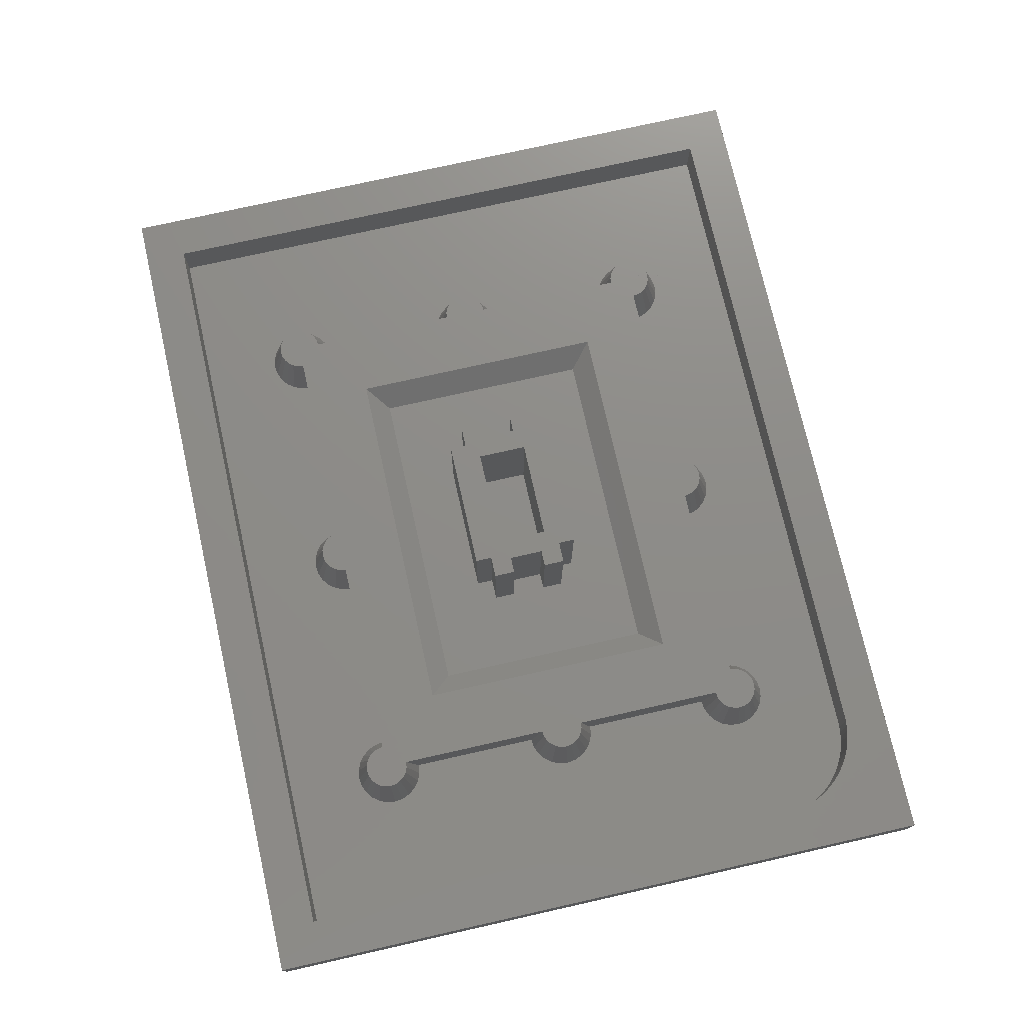
<metadata>
{"format":"stl","ext":"stl","renderer":"f3d","projection":"perspective","resolution":1024,"background":"white","views":[{"elev":74.8,"azim":77.3,"up":"+Z"}]}
</metadata>
<code>
# stl→obj: 429 verts, 904 faces
v 19 15 -3
v -20 16 -2
v 20 16 -2
v -19 15 -3
v 20 16 0
v 18.05 9.95 0
v 20 -16 0
v 18.04 10.21 0
v 18.02 10.46 0
v 17.98 10.72 0
v 17.92 10.97 0
v 17.85 11.22 0
v 17.76 11.46 0
v 17.66 11.7 0
v 17.54 11.93 0
v 17.41 12.15 0
v 17.27 12.36 0
v 17.11 12.56 0
v 16.94 12.76 0
v 16.76 12.94 0
v 16.56 13.11 0
v 16.36 13.27 0
v 16.15 13.41 0
v 15.93 13.54 0
v 15.7 13.66 0
v 15.46 13.76 0
v 15.22 13.85 0
v 14.97 13.92 0
v 14.72 13.98 0
v 14.46 14.02 0
v 14.21 14.04 0
v 13.95 14.05 0
v -20 16 0
v -18.05 14.05 0
v -18.05 -14.05 0
v 18.05 -14.05 0
v -20 -16 0
v -19 -15 -3
v 19 -15 -3
v -20 -16 -2
v 20 -16 -2
v 18.02 10.46 -2
v 17.98 10.72 -2
v 18.04 10.21 -2
v 18.05 9.95 -2
v 18.05 -14.05 -2
v -18.05 -14.05 -2
v -18.05 14.05 -2
v 12.92 -8.92 -2
v 12.93 -9 -2
v 12.88 -8.599 -2
v 12.88 -0.4012 -2
v 12.79 -8.387 -2
v 12.72 -0.775 -2
v 12.72 -8.225 -2
v 12.48 -1.096 -2
v 12.48 -7.904 -2
v 12.41 -7.855 -2
v 12.16 -1.342 -2
v 12.16 -7.658 -2
v 11.86 -7.534 -2
v 11.78 -1.497 -2
v 11.78 -7.503 -2
v 11.38 -1.55 -2
v 11.38 -7.45 -2
v 12.72 8.225 -2
v 12.88 8.599 -2
v 12.88 0.4012 -2
v 12.93 -2.871e-15 -2
v 12.48 7.904 -2
v 12.72 0.775 -2
v 12.48 1.096 -2
v 12.16 7.658 -2
v 12.16 1.342 -2
v 11.78 7.503 -2
v 11.78 1.497 -2
v 11.38 7.45 -2
v 11.38 1.55 -2
v 12.88 9.401 -2
v 12.93 9 -2
v 14.21 14.04 -2
v 12.72 9.775 -2
v 12.48 10.1 -2
v 13.95 14.05 -2
v 12.16 10.34 -2
v 11.78 10.5 -2
v 11.38 10.55 -2
v 10.98 10.5 -2
v 10.61 10.34 -2
v 0.775 10.34 -2
v 9.884 9.401 -2
v 1.55 9 -2
v 9.831 9 -2
v 1.497 9.401 -2
v 10.04 9.775 -2
v 1.342 9.775 -2
v 10.29 10.1 -2
v 1.096 10.1 -2
v 0.4012 10.5 -2
v 5.722e-07 10.55 -2
v -1.497 9.401 -2
v -9.831 9 -2
v -1.55 9 -2
v -9.884 9.401 -2
v -1.342 9.775 -2
v -10.04 9.775 -2
v -1.096 10.1 -2
v -10.29 10.1 -2
v -0.775 10.34 -2
v -10.61 10.34 -2
v -0.4012 10.5 -2
v -10.98 10.5 -2
v -11.38 10.55 -2
v -12.79 9.613 -2
v -12.72 9.775 -2
v -12.92 9.08 -2
v -12.88 9.401 -2
v -12.88 0.4012 -2
v -12.93 4.455e-15 -2
v -12.93 9 -2
v -12.48 10.1 -2
v -12.16 10.34 -2
v -11.78 10.5 -2
v 17.92 10.97 -2
v 17.85 11.22 -2
v 17.76 11.46 -2
v 17.66 11.7 -2
v 17.54 11.93 -2
v 17.41 12.15 -2
v 17.27 12.36 -2
v 17.11 12.56 -2
v 16.94 12.76 -2
v 16.76 12.94 -2
v 16.56 13.11 -2
v 16.36 13.27 -2
v 16.15 13.41 -2
v 15.93 13.54 -2
v 15.7 13.66 -2
v 15.46 13.76 -2
v 15.22 13.85 -2
v 14.97 13.92 -2
v 14.72 13.98 -2
v 14.46 14.02 -2
v 12.92 -9.08 -2
v 12.88 -9.401 -2
v 12.79 -9.613 -2
v 12.72 -9.775 -2
v 12.48 -10.1 -2
v 12.16 -10.34 -2
v 11.78 -10.5 -2
v 11.38 -10.55 -2
v 10.98 -10.5 -2
v 0.4012 -10.5 -2
v 10.61 -10.34 -2
v 1.55 -9 -2
v 9.884 -9.401 -2
v 9.831 -9 -2
v 1.497 -9.401 -2
v 10.04 -9.775 -2
v 1.342 -9.775 -2
v 10.29 -10.1 -2
v 1.096 -10.1 -2
v 0.775 -10.34 -2
v -5.722e-07 -10.55 -2
v -0.4012 -10.5 -2
v -9.831 -9 -2
v -1.497 -9.401 -2
v -1.55 -9 -2
v -9.884 -9.401 -2
v -1.342 -9.775 -2
v -10.04 -9.775 -2
v -1.096 -10.1 -2
v -10.29 -10.1 -2
v -0.775 -10.34 -2
v -10.61 -10.34 -2
v -10.98 -10.5 -2
v -11.38 -10.55 -2
v -12.93 -9 -2
v -11.78 -10.5 -2
v -12.16 -10.34 -2
v -12.48 -10.1 -2
v -12.72 -9.775 -2
v -12.88 -9.401 -2
v -11.38 1.55 -2
v -11.38 7.45 -2
v -11.78 7.503 -2
v -11.78 1.497 -2
v -11.86 7.534 -2
v -12.16 1.342 -2
v -12.16 7.658 -2
v -12.41 7.855 -2
v -12.48 1.096 -2
v -12.48 7.904 -2
v -12.72 8.225 -2
v -12.72 0.775 -2
v -12.79 8.387 -2
v -12.88 8.599 -2
v -12.92 8.92 -2
v -11.38 -1.55 -2
v -11.38 -7.45 -2
v -11.78 -1.497 -2
v -11.78 -7.503 -2
v -12.16 -1.342 -2
v -12.16 -7.658 -2
v -12.48 -1.096 -2
v -12.48 -7.904 -2
v -12.72 -0.775 -2
v -12.72 -8.225 -2
v -12.88 -0.4012 -2
v -12.88 -8.599 -2
v -11.38 -1 -2.853e-06
v -11.38 -8 0
v -11.38 -1 0
v -11.38 8 -1.902e-06
v -11.38 1 0
v -11.38 8 0
v -11.64 0.9659 0
v -11.64 -0.9659 0
v -11.88 -0.866 0
v -11.88 0.866 0
v -12.09 0.7071 0
v -12.09 -0.7071 0
v -12.25 0.5 0
v -12.25 -0.5 0
v -12.35 0.2588 0
v -12.35 -0.2588 0
v -12.38 4.265e-15 0
v -11.69 8.054 0
v -11.38 10 0
v -11.64 9.966 0
v -11.64 8.034 0
v -12.05 8.261 0
v -11.88 9.866 0
v -11.88 8.134 0
v -12.09 9.707 0
v -12.25 9.5 0
v -12.35 9.259 0
v -12.25 8.5 0
v -12.09 8.293 0
v -12.35 8.741 0
v -12.38 9 0
v 12.35 9.259 0
v 12.35 8.741 0
v 12.38 9 0
v 12.25 9.5 0
v 12.25 8.5 0
v 12.09 9.707 0
v 12.09 8.293 0
v 11.88 9.866 0
v 11.88 8.134 0
v 11.64 9.966 0
v 11.64 8.034 0
v 11.38 10 0
v 11.38 8 0
v 8.381 6 0
v 11.38 1 0
v 11.38 -1 0
v 8.381 -6 0
v 11.38 -8 0
v 11.12 9.966 0
v 10.38 9 0
v 10.88 9.866 0
v 10.67 9.707 0
v 11.38 -10 0
v 10.38 -9 0
v 11.12 -9.966 0
v 10.52 9.5 0
v 10.88 -9.866 0
v 10.42 9.259 0
v 10.67 -9.707 0
v 10.52 -9.5 0
v 10.42 -9.259 0
v 1 9 0
v 0.866 9.5 0
v 0.9659 9.259 0
v 0.7071 9.707 0
v 0.5 9.866 0
v 0.2588 9.966 0
v 5.722e-07 10 0
v -0.2588 9.966 0
v -0.5 9.866 0
v -0.7071 9.707 0
v -0.866 9.5 0
v -1 9 0
v -0.9659 9.259 0
v -8.381 6 0
v -10.38 9 0
v 12.35 0.2588 0
v 12.35 -0.2588 0
v 12.38 -2.749e-15 0
v 12.25 0.5 0
v 12.25 -0.5 0
v 12.09 0.7071 0
v 12.09 -0.7071 0
v 11.88 -0.866 0
v 11.88 0.866 0
v 11.64 0.9659 0
v 11.64 -0.9659 0
v 12.35 -8.741 0
v 12.35 -9.259 0
v 12.38 -9 0
v 12.05 -8.261 0
v 12.25 -8.5 0
v 12.09 -8.293 0
v 12.25 -9.5 0
v 12.09 -9.707 0
v 11.88 -9.866 0
v 11.69 -8.054 0
v 11.88 -8.134 0
v 11.64 -8.034 0
v 11.64 -9.966 0
v 1 -9 0
v 0.866 -9.5 0
v 0.9659 -9.259 0
v 0.7071 -9.707 0
v 0.5 -9.866 0
v 0.2588 -9.966 0
v -5.722e-07 -10 0
v -0.2588 -9.966 0
v -0.5 -9.866 0
v -0.7071 -9.707 0
v -0.866 -9.5 0
v -1 -9 0
v -0.9659 -9.259 0
v -8.381 -6 0
v -10.38 -9 0
v -10.42 9.259 0
v -10.52 9.5 0
v -10.67 9.707 0
v -10.88 9.866 0
v -10.42 -9.259 0
v -11.12 9.966 0
v -10.52 -9.5 0
v -10.67 -9.707 0
v -10.88 -9.866 0
v -11.12 -9.966 0
v -11.38 -10 0
v -11.64 -8.034 0
v -11.64 -9.966 0
v -11.88 -8.134 0
v -11.88 -9.866 0
v -12.09 -8.293 0
v -12.09 -9.707 0
v -12.25 -8.5 0
v -12.25 -9.5 0
v -12.35 -8.741 0
v -12.35 -9.259 0
v -12.38 -9 0
v 11.38 -8 -1.902e-06
v 11.38 1 -2.853e-06
v 10.38 9 -6.338e-15
v -7.381 5 -1
v 7.381 5 -1
v -3.925 0.775 -1
v -3.2 -0.775 -1
v -3.2 0.775 -1
v -3.925 -0.775 -1
v -2.975 -1.725 -1
v -3.925 -1.725 -1
v -2.975 -2.475 -1
v 3.2 0.775 -1
v 3.925 -0.775 -1
v 3.925 0.775 -1
v 3.2 -0.775 -1
v 3.925 1.725 -1
v 2.975 2.475 -1
v -2.975 2.475 -1
v -3.925 1.725 -1
v -2.975 1.725 -1
v -7.381 -5 -1
v 7.381 -5 -1
v 3.925 -1.725 -1
v 2.975 -2.475 -1
v 2.975 -1.725 -1
v 2.975 1.725 -1
v -2.25 1.125 -1
v 2.25 -1.125 -1
v 2.25 1.125 -1
v -2.25 -1.125 -1
v -12.09 -9.707 -2.252e-15
v -12.09 -9.707 -2.422e-14
v -10.67 -9.707 -1.685e-08
v 12.48 -8.92 -0.4
v 12.1 -8.166 -0.4
v 12.45 -8.713 -0.4
v 11.38 -8 -4.755e-07
v 12.52 -8.543 -0.8686
v 12.48 -9.08 -0.4
v 11.38 -10 -4.755e-07
v 11.8 -7.629 -1.6
v 12.52 -9.457 -0.8686
v 12.45 -9.287 -0.4
v 10.67 9.707 -4.871e-09
v 12.09 9.707 -6.509e-16
v 12.09 9.707 -7.001e-15
v -12.48 8.92 -0.4
v -12.1 8.166 -0.4
v -12.45 8.713 -0.4
v -11.38 8 -4.755e-07
v -12.52 8.543 -0.8686
v -12.48 9.08 -0.4
v -11.38 10 -4.755e-07
v -11.8 7.629 -1.6
v -12.52 9.457 -0.8686
v -12.45 9.287 -0.4
v 3.925 1.725 3.9
v 3.2 0.775 3.9
v 3.925 0.775 3.9
v 2.25 1.125 3.9
v 2.975 1.725 3.9
v 3.2 -0.775 3.9
v 3.925 -1.725 3.9
v 3.925 -0.775 3.9
v 2.975 -1.725 3.9
v -3.2 -0.775 3.9
v -2.25 -1.125 3.9
v -3.2 0.775 3.9
v -3.925 1.725 3.9
v -2.975 1.725 3.9
v -3.925 0.775 3.9
v -2.975 -1.725 3.9
v -3.925 -1.725 3.9
v -3.925 -0.775 3.9
v 2.975 2.475 3.9
v 2.25 -1.125 3.9
v -2.25 1.125 3.9
v -2.975 2.475 3.9
v 2.975 -2.475 3.9
v -2.975 -2.475 3.9
f 1 2 3
f 2 1 4
f 5 6 7
f 5 8 6
f 5 9 8
f 5 10 9
f 5 11 10
f 5 12 11
f 5 13 12
f 5 14 13
f 5 15 14
f 5 16 15
f 5 17 16
f 5 18 17
f 5 19 18
f 5 20 19
f 5 21 20
f 5 22 21
f 5 23 22
f 5 24 23
f 5 25 24
f 5 26 25
f 5 27 26
f 5 28 27
f 5 29 28
f 5 30 29
f 5 31 30
f 5 32 31
f 33 32 5
f 34 33 35
f 32 33 34
f 36 7 6
f 35 7 36
f 35 37 7
f 37 35 33
f 38 1 39
f 1 38 4
f 3 33 5
f 33 3 2
f 4 40 2
f 38 41 40
f 41 38 39
f 38 40 4
f 7 3 5
f 3 7 41
f 40 7 37
f 7 40 41
f 40 33 2
f 33 40 37
f 41 39 1
f 41 1 3
f 42 10 43
f 10 42 9
f 44 9 42
f 9 44 8
f 45 8 44
f 8 45 6
f 46 35 36
f 35 46 47
f 35 48 34
f 48 35 47
f 46 6 45
f 6 46 36
f 46 49 50
f 51 46 52
f 46 51 49
f 52 53 51
f 54 53 52
f 54 55 53
f 56 55 54
f 56 57 55
f 56 58 57
f 59 58 56
f 59 60 58
f 59 61 60
f 62 61 59
f 62 63 61
f 64 63 62
f 64 65 63
f 65 64 64
f 64 65 65
f 66 45 67
f 45 68 69
f 70 45 66
f 45 71 68
f 72 45 70
f 45 72 71
f 73 72 70
f 73 74 72
f 75 74 73
f 75 76 74
f 77 76 75
f 77 78 76
f 77 78 77
f 78 77 78
f 45 79 80
f 81 82 79
f 81 83 82
f 84 85 83
f 84 86 85
f 84 87 86
f 84 88 87
f 84 89 88
f 90 89 84
f 91 92 93
f 94 91 95
f 96 95 97
f 89 90 97
f 91 94 92
f 95 96 94
f 97 98 96
f 97 90 98
f 84 99 90
f 84 100 99
f 48 100 84
f 101 102 103
f 104 101 105
f 106 105 107
f 108 107 109
f 110 109 111
f 100 48 111
f 101 104 102
f 105 106 104
f 107 108 106
f 109 110 108
f 111 112 110
f 111 48 112
f 112 48 113
f 113 48 113
f 48 114 115
f 48 116 117
f 118 48 119
f 47 119 48
f 116 48 120
f 114 48 117
f 121 48 115
f 122 48 121
f 123 48 122
f 113 48 123
f 79 45 44
f 79 44 42
f 79 42 43
f 79 43 124
f 79 124 125
f 79 125 126
f 79 126 127
f 79 127 128
f 79 128 129
f 79 129 130
f 79 130 131
f 79 131 132
f 79 132 133
f 79 133 134
f 79 134 135
f 79 135 136
f 79 136 137
f 79 137 138
f 79 138 139
f 79 139 140
f 79 140 141
f 79 141 142
f 79 142 143
f 79 143 81
f 83 81 84
f 67 45 80
f 45 69 46
f 52 46 69
f 144 46 50
f 145 46 144
f 146 46 145
f 147 46 146
f 148 46 147
f 149 46 148
f 150 46 149
f 151 46 150
f 151 46 151
f 152 46 151
f 153 152 154
f 155 156 157
f 158 156 155
f 156 158 159
f 160 159 158
f 159 160 161
f 162 161 160
f 161 162 154
f 163 154 162
f 153 154 163
f 152 153 46
f 164 46 153
f 47 164 165
f 166 167 168
f 169 167 166
f 167 169 170
f 171 170 169
f 170 171 172
f 173 172 171
f 172 173 174
f 175 174 173
f 174 175 165
f 176 165 175
f 47 165 176
f 47 176 177
f 119 47 178
f 164 47 46
f 179 47 177
f 180 47 179
f 181 47 180
f 182 47 181
f 183 47 182
f 178 47 183
f 184 185 185
f 185 184 184
f 186 184 185
f 186 187 184
f 188 187 186
f 189 188 190
f 188 189 187
f 191 189 190
f 192 191 193
f 191 192 189
f 194 192 193
f 194 195 192
f 196 195 194
f 197 195 196
f 197 118 195
f 48 197 198
f 48 198 120
f 197 48 118
f 199 200 199
f 199 200 200
f 201 200 199
f 201 202 200
f 203 202 201
f 203 204 202
f 205 204 203
f 205 206 204
f 207 206 205
f 207 208 206
f 209 208 207
f 209 210 208
f 119 210 209
f 210 119 178
f 48 32 34
f 32 48 84
f 84 31 32
f 31 84 81
f 142 28 29
f 28 142 141
f 127 15 128
f 15 127 14
f 124 12 125
f 12 124 11
f 43 11 124
f 11 43 10
f 128 16 129
f 16 128 15
f 125 13 126
f 13 125 12
f 81 30 31
f 30 81 143
f 143 29 30
f 29 143 142
f 141 27 28
f 27 141 140
f 137 23 24
f 23 137 136
f 132 20 133
f 20 132 19
f 126 14 127
f 14 126 13
f 140 26 27
f 26 140 139
f 139 25 26
f 25 139 138
f 138 24 25
f 24 138 137
f 129 17 130
f 17 129 16
f 131 19 132
f 19 131 18
f 136 22 23
f 22 136 135
f 135 21 22
f 21 135 134
f 134 20 21
f 20 134 133
f 130 18 131
f 18 130 17
f 200 211 199
f 212 211 200
f 211 212 213
f 184 214 185
f 215 214 184
f 214 215 216
f 217 215 215
f 215 217 213
f 218 213 217
f 213 218 213
f 217 219 218
f 220 219 217
f 221 219 220
f 221 222 219
f 223 222 221
f 223 224 222
f 225 224 223
f 225 226 224
f 226 225 227
f 228 229 229
f 229 228 216
f 228 229 230
f 216 228 216
f 216 228 231
f 232 228 230
f 232 230 233
f 228 232 234
f 235 232 233
f 236 232 235
f 237 232 236
f 232 238 239
f 240 232 237
f 232 240 238
f 240 237 241
f 242 243 244
f 245 243 242
f 245 246 243
f 247 246 245
f 247 248 246
f 249 248 247
f 249 250 248
f 251 250 249
f 251 252 250
f 253 252 251
f 253 254 252
f 253 254 254
f 255 256 254
f 256 255 257
f 257 258 259
f 260 254 253
f 261 254 260
f 255 254 261
f 261 260 262
f 257 255 258
f 261 262 263
f 264 265 266
f 261 263 267
f 266 265 268
f 261 267 269
f 268 265 270
f 270 265 271
f 271 265 272
f 259 258 265
f 273 255 261
f 274 273 275
f 276 273 274
f 277 273 276
f 278 273 277
f 279 273 278
f 280 273 279
f 281 273 280
f 282 273 281
f 283 273 282
f 284 273 283
f 284 283 285
f 273 284 255
f 284 286 255
f 216 286 287
f 287 286 284
f 288 289 290
f 291 289 288
f 291 292 289
f 293 292 291
f 293 294 292
f 293 295 294
f 296 295 293
f 297 295 296
f 297 298 295
f 256 297 256
f 297 256 298
f 257 298 256
f 298 257 257
f 299 300 301
f 302 299 303
f 299 302 300
f 302 303 304
f 300 302 305
f 305 302 306
f 302 307 306
f 308 302 309
f 302 308 307
f 259 308 310
f 308 311 307
f 259 308 259
f 308 264 311
f 264 308 259
f 308 264 264
f 259 265 264
f 258 312 265
f 312 313 314
f 312 315 313
f 312 316 315
f 312 317 316
f 312 318 317
f 312 319 318
f 312 320 319
f 312 321 320
f 312 322 321
f 323 312 258
f 312 323 322
f 322 323 324
f 325 323 258
f 325 326 323
f 286 215 325
f 216 287 327
f 213 325 215
f 216 327 328
f 212 325 213
f 216 328 329
f 325 212 326
f 216 329 330
f 326 212 331
f 216 330 332
f 331 212 333
f 216 332 229
f 286 216 215
f 333 212 334
f 334 212 335
f 335 212 336
f 212 336 212
f 212 337 336
f 338 337 212
f 338 339 337
f 340 339 338
f 340 341 339
f 342 341 340
f 342 343 341
f 344 343 342
f 344 345 343
f 346 345 344
f 346 347 345
f 347 346 348
f 257 65 64
f 257 349 65
f 349 257 259
f 78 77 254
f 254 350 78
f 350 254 256
f 103 287 284
f 287 103 102
f 93 261 351
f 261 93 273
f 273 93 92
f 155 265 312
f 265 155 157
f 166 323 326
f 323 166 168
f 352 255 286
f 255 352 353
f 354 355 356
f 355 354 357
f 358 359 360
f 361 362 363
f 362 361 364
f 363 353 365
f 353 366 365
f 353 367 366
f 367 368 369
f 352 354 368
f 354 352 357
f 370 357 352
f 367 352 368
f 352 367 353
f 353 363 371
f 362 371 363
f 372 371 362
f 373 372 374
f 372 373 371
f 360 371 373
f 360 370 371
f 359 370 360
f 357 370 359
f 365 366 375
f 376 377 378
f 377 376 379
f 352 286 325
f 370 258 371
f 258 370 325
f 370 352 325
f 258 353 371
f 258 255 353
f 380 381 343
f 173 334 175
f 343 181 180
f 381 181 343
f 343 180 341
f 337 177 176
f 341 180 179
f 382 334 173
f 166 326 169
f 337 179 177
f 339 341 179
f 334 335 175
f 326 331 169
f 339 179 337
f 335 176 175
f 336 337 176
f 335 336 176
f 323 168 324
f 324 168 167
f 324 167 170
f 318 165 164
f 315 316 162
f 313 315 162
f 314 313 158
f 320 174 165
f 321 172 174
f 321 174 320
f 319 320 165
f 319 165 318
f 317 318 153
f 318 164 153
f 316 153 163
f 162 316 163
f 160 313 162
f 324 170 322
f 322 170 321
f 321 170 172
f 316 317 153
f 158 313 160
f 155 314 158
f 312 314 155
f 265 157 272
f 51 383 49
f 272 157 156
f 271 159 270
f 60 384 58
f 51 385 383
f 65 349 259
f 270 161 154
f 264 152 151
f 65 386 65
f 386 65 259
f 384 309 302
f 309 384 60
f 387 385 51
f 144 388 145
f 268 154 152
f 270 159 161
f 270 154 268
f 266 268 152
f 266 152 264
f 389 264 151
f 60 390 309
f 390 60 61
f 51 387 387
f 387 51 53
f 391 145 391
f 145 391 146
f 145 392 391
f 388 392 145
f 390 308 309
f 259 386 259
f 272 156 271
f 271 156 159
f 389 264 264
f 264 151 150
f 151 389 151
f 389 151 264
f 147 306 148
f 388 50 301
f 50 388 144
f 307 150 149
f 148 306 149
f 57 304 55
f 57 384 304
f 384 57 58
f 63 259 310
f 390 310 308
f 310 390 63
f 305 392 300
f 392 305 391
f 391 305 391
f 65 386 259
f 65 259 63
f 305 306 147
f 147 391 305
f 391 147 146
f 387 55 303
f 55 387 53
f 384 302 304
f 306 307 149
f 55 304 303
f 50 383 301
f 383 50 49
f 303 387 387
f 303 385 387
f 385 303 299
f 61 63 390
f 300 388 301
f 388 300 392
f 311 264 150
f 307 311 150
f 299 383 385
f 383 299 301
f 64 257 257
f 257 64 64
f 257 64 298
f 78 350 256
f 350 78 78
f 298 64 62
f 295 298 62
f 71 291 68
f 350 256 256
f 54 294 56
f 71 293 291
f 78 256 76
f 289 292 52
f 290 289 52
f 56 294 59
f 74 76 296
f 292 294 54
f 69 290 52
f 72 293 71
f 68 290 69
f 295 62 59
f 68 291 288
f 76 297 296
f 76 256 297
f 52 292 54
f 74 293 72
f 294 295 59
f 74 296 293
f 68 288 290
f 77 254 254
f 254 77 77
f 254 77 252
f 252 77 75
f 250 252 75
f 82 245 79
f 97 95 393
f 66 248 70
f 82 247 245
f 393 263 393
f 393 267 263
f 267 393 95
f 243 246 67
f 244 243 67
f 70 248 73
f 246 248 66
f 80 244 67
f 83 247 82
f 79 244 80
f 95 91 267
f 267 91 269
f 250 75 73
f 79 245 242
f 67 246 66
f 394 83 395
f 83 394 247
f 248 250 73
f 79 242 244
f 395 247 394
f 89 97 263
f 85 247 83
f 83 247 395
f 85 249 247
f 87 88 253
f 85 86 249
f 393 97 393
f 97 393 263
f 91 93 351
f 87 253 86
f 86 251 249
f 262 89 263
f 351 269 91
f 269 351 261
f 86 253 251
f 88 89 262
f 253 88 260
f 88 262 260
f 92 275 273
f 94 275 92
f 96 275 94
f 100 279 99
f 281 107 282
f 282 107 283
f 283 101 285
f 90 99 277
f 90 276 98
f 90 277 276
f 99 278 277
f 99 279 278
f 279 111 280
f 100 111 279
f 111 109 281
f 109 107 281
f 107 105 283
f 96 274 275
f 96 276 274
f 98 276 96
f 111 281 280
f 105 101 283
f 101 103 285
f 285 103 284
f 102 327 287
f 396 198 197
f 104 327 102
f 106 329 328
f 397 191 190
f 396 197 398
f 216 185 214
f 110 329 108
f 113 229 112
f 185 399 185
f 399 185 216
f 397 234 232
f 234 397 190
f 398 197 400
f 117 116 401
f 110 112 330
f 108 329 106
f 110 330 329
f 112 332 330
f 112 229 332
f 113 402 229
f 190 403 234
f 403 190 188
f 197 400 400
f 400 197 196
f 117 404 114
f 404 117 404
f 404 117 405
f 405 117 401
f 228 234 403
f 216 399 216
f 104 328 327
f 106 328 104
f 402 229 229
f 113 123 229
f 113 402 113
f 402 113 229
f 121 115 235
f 120 401 116
f 401 120 241
f 123 122 233
f 122 121 235
f 239 194 193
f 193 397 239
f 397 193 191
f 231 186 216
f 403 231 228
f 231 403 186
f 404 236 404
f 405 236 404
f 236 405 237
f 399 216 185
f 216 186 185
f 235 115 236
f 404 115 114
f 115 404 236
f 194 400 196
f 400 194 238
f 239 397 232
f 233 122 235
f 238 194 239
f 396 120 198
f 120 396 241
f 238 398 400
f 238 400 400
f 398 238 240
f 403 188 186
f 401 237 405
f 237 401 241
f 229 123 230
f 123 233 230
f 396 240 241
f 240 396 398
f 184 215 215
f 215 184 184
f 184 217 215
f 199 211 213
f 211 199 199
f 184 187 217
f 187 220 217
f 224 209 207
f 213 213 211
f 192 195 221
f 224 207 222
f 213 201 199
f 223 118 225
f 225 118 227
f 189 192 221
f 219 203 201
f 221 195 223
f 118 119 227
f 222 207 205
f 227 119 209
f 187 189 220
f 226 209 224
f 218 219 201
f 218 201 213
f 195 118 223
f 222 205 203
f 220 189 221
f 222 203 219
f 227 209 226
f 200 212 212
f 212 200 200
f 200 338 212
f 200 202 338
f 202 340 338
f 345 183 182
f 171 382 173
f 206 208 342
f 345 182 343
f 382 333 334
f 333 382 171
f 344 210 346
f 346 210 348
f 204 206 342
f 342 208 344
f 210 178 348
f 343 182 181
f 348 178 183
f 169 333 171
f 331 333 169
f 202 204 340
f 347 183 345
f 208 210 344
f 343 381 380
f 381 343 181
f 340 204 342
f 348 183 347
f 406 407 408
f 409 407 410
f 410 407 406
f 411 412 413
f 411 414 412
f 407 409 411
f 415 416 417
f 418 417 419
f 417 418 420
f 416 415 421
f 422 415 423
f 415 422 421
f 409 410 424
f 425 411 409
f 411 425 414
f 424 426 409
f 419 426 427
f 427 426 424
f 414 425 428
f 416 428 425
f 417 426 419
f 426 417 416
f 429 416 421
f 416 429 428
f 374 412 414
f 412 374 372
f 412 362 413
f 362 412 372
f 362 411 413
f 411 362 364
f 411 361 407
f 361 411 364
f 361 408 407
f 408 361 363
f 408 365 406
f 365 408 363
f 365 410 406
f 410 365 375
f 410 366 424
f 366 410 375
f 366 427 424
f 427 366 367
f 369 427 367
f 427 369 419
f 369 418 419
f 418 369 368
f 354 418 368
f 418 354 420
f 354 417 420
f 417 354 356
f 355 417 356
f 417 355 415
f 355 423 415
f 423 355 357
f 359 423 357
f 423 359 422
f 359 421 422
f 421 359 358
f 360 421 358
f 421 360 429
f 360 428 429
f 428 360 373
f 428 374 414
f 374 428 373
f 416 376 426
f 376 416 379
f 376 409 426
f 409 376 378
f 377 409 378
f 409 377 425
f 377 416 425
f 416 377 379

</code>
